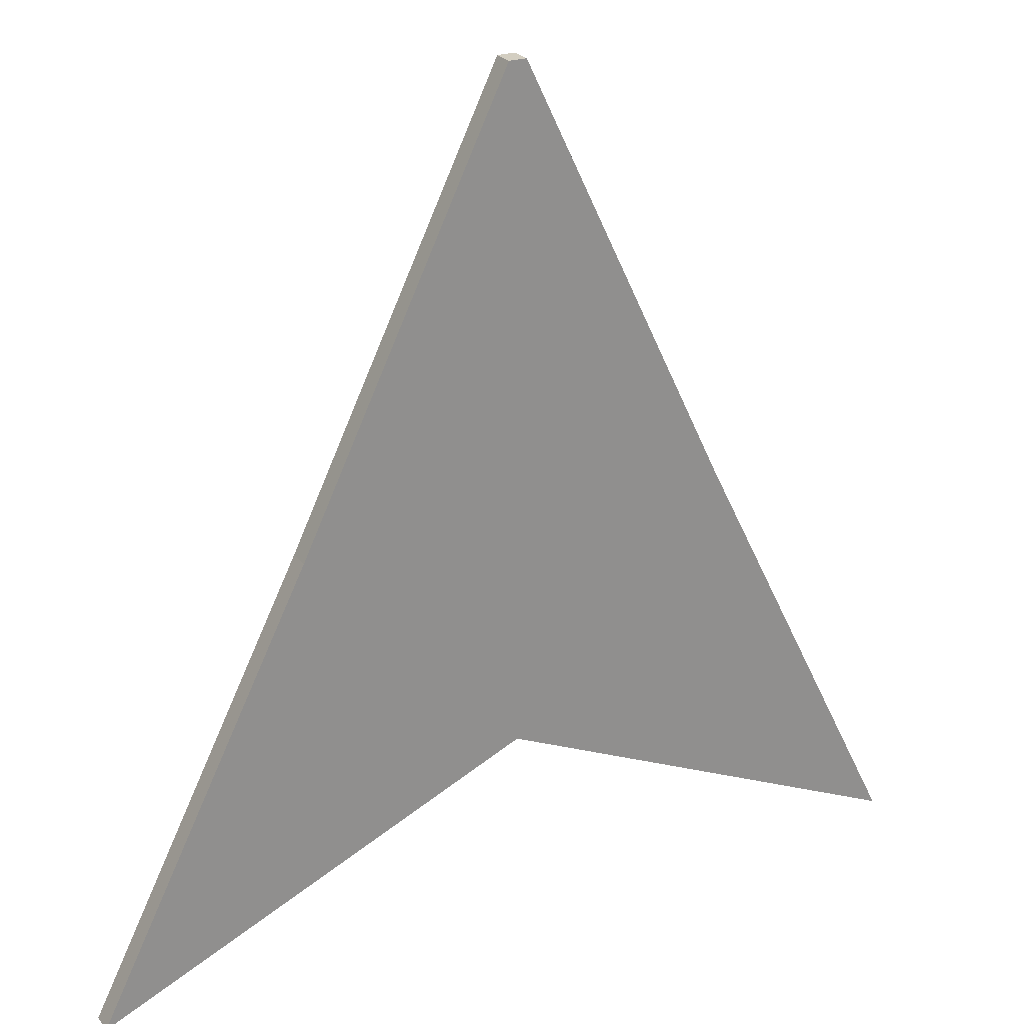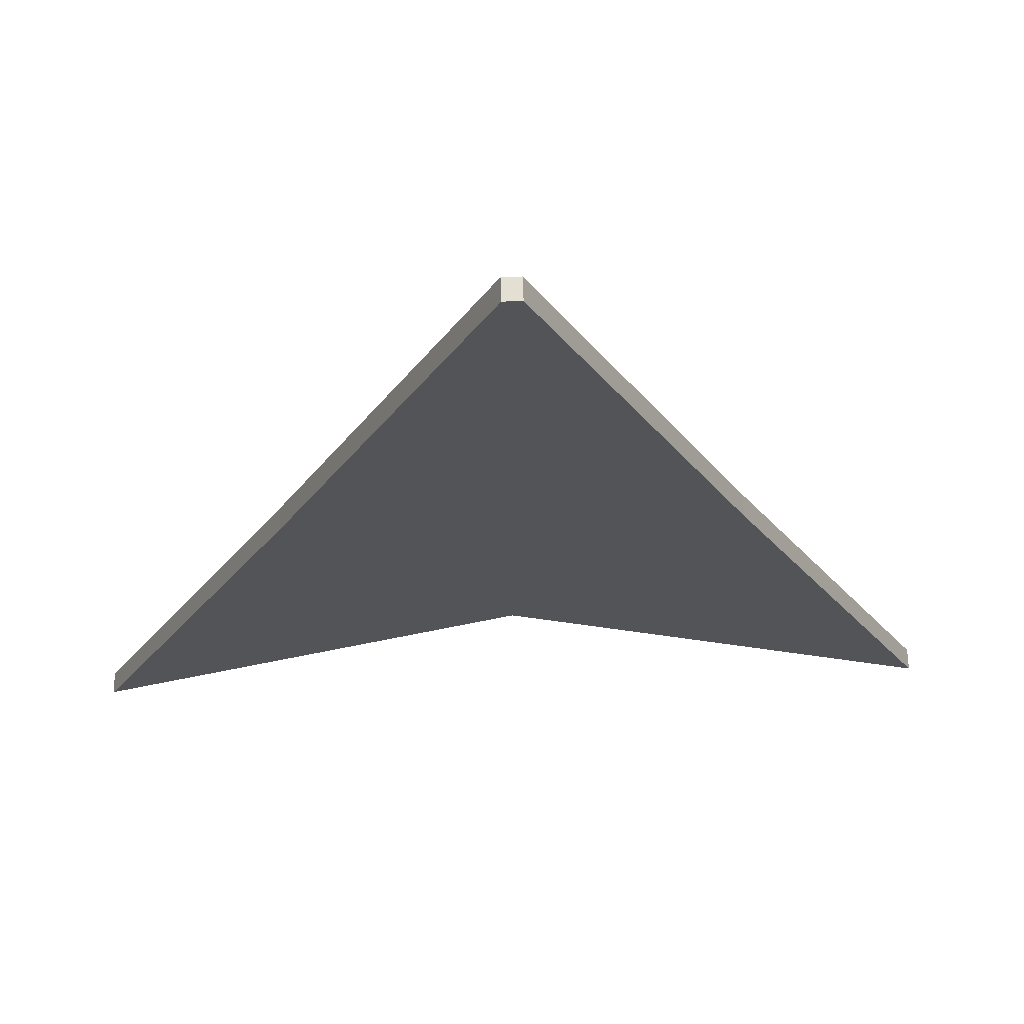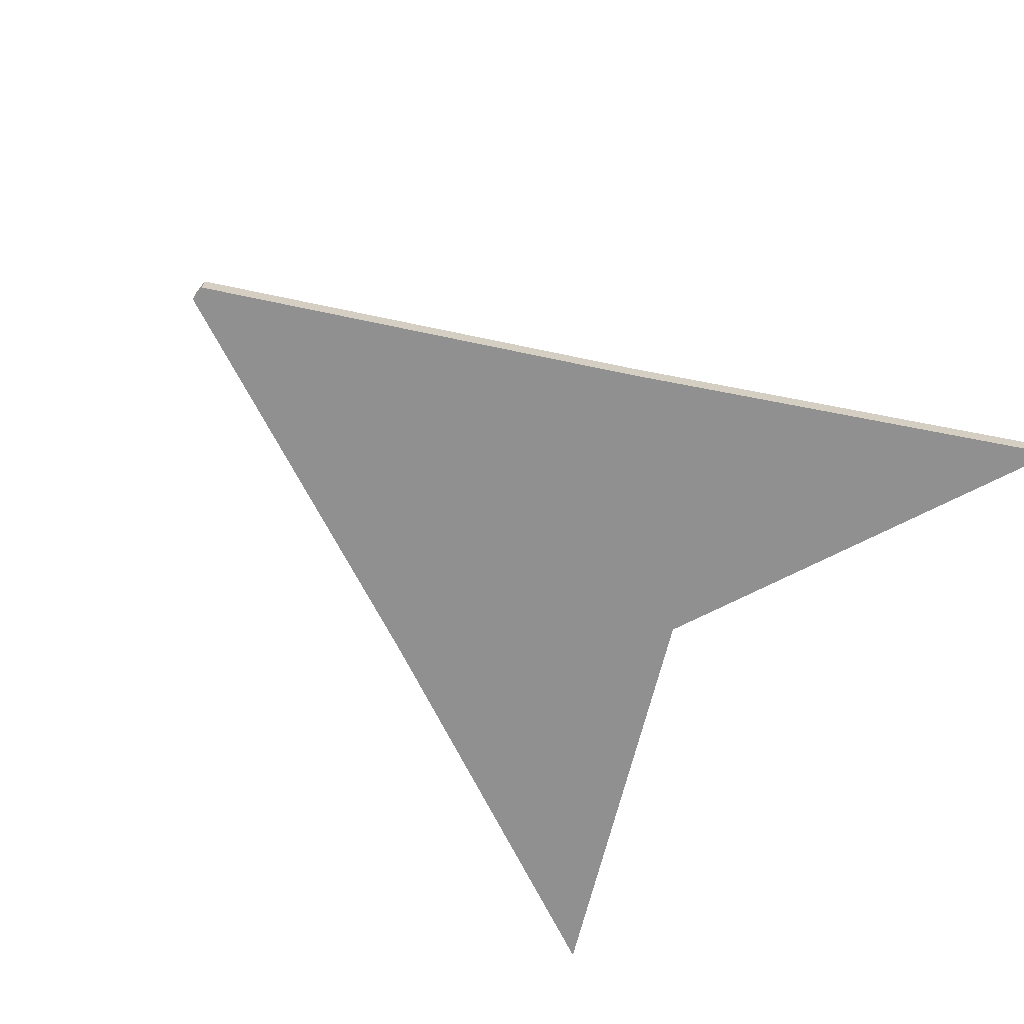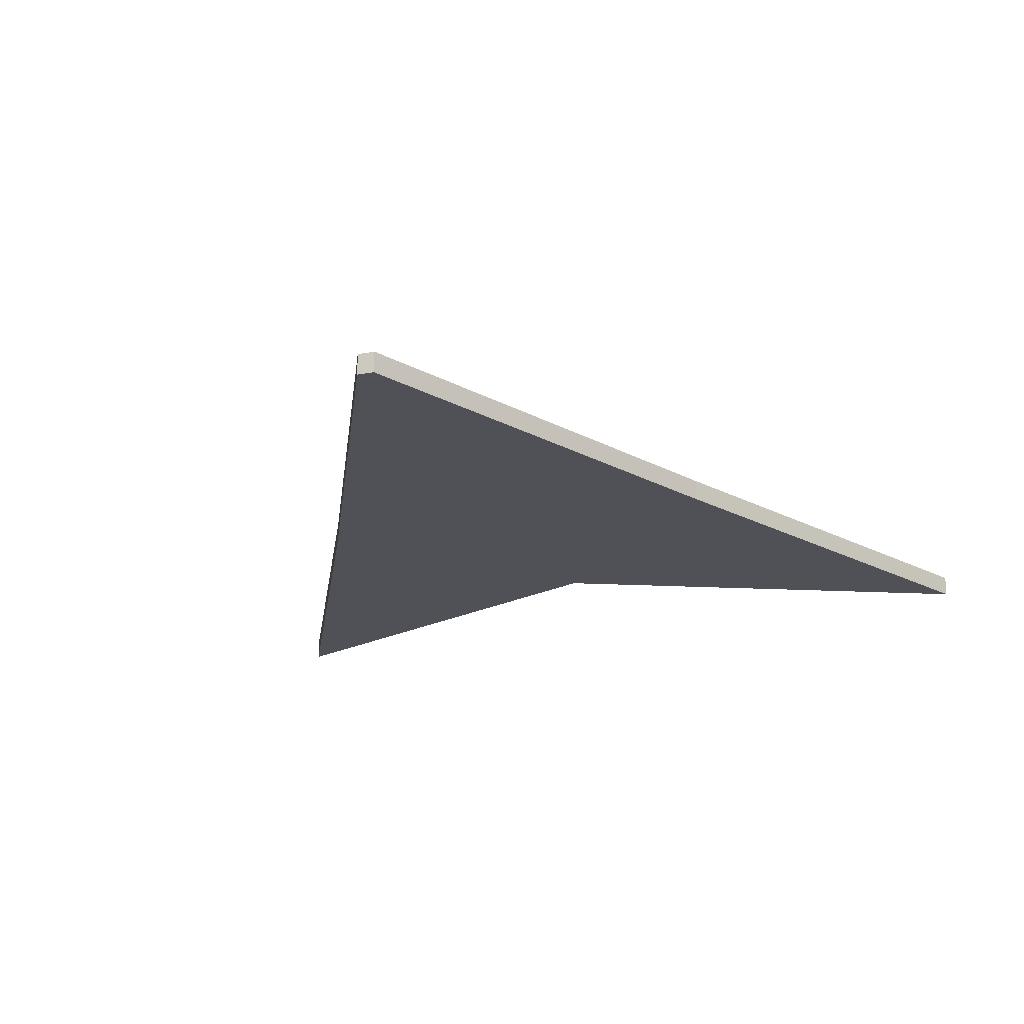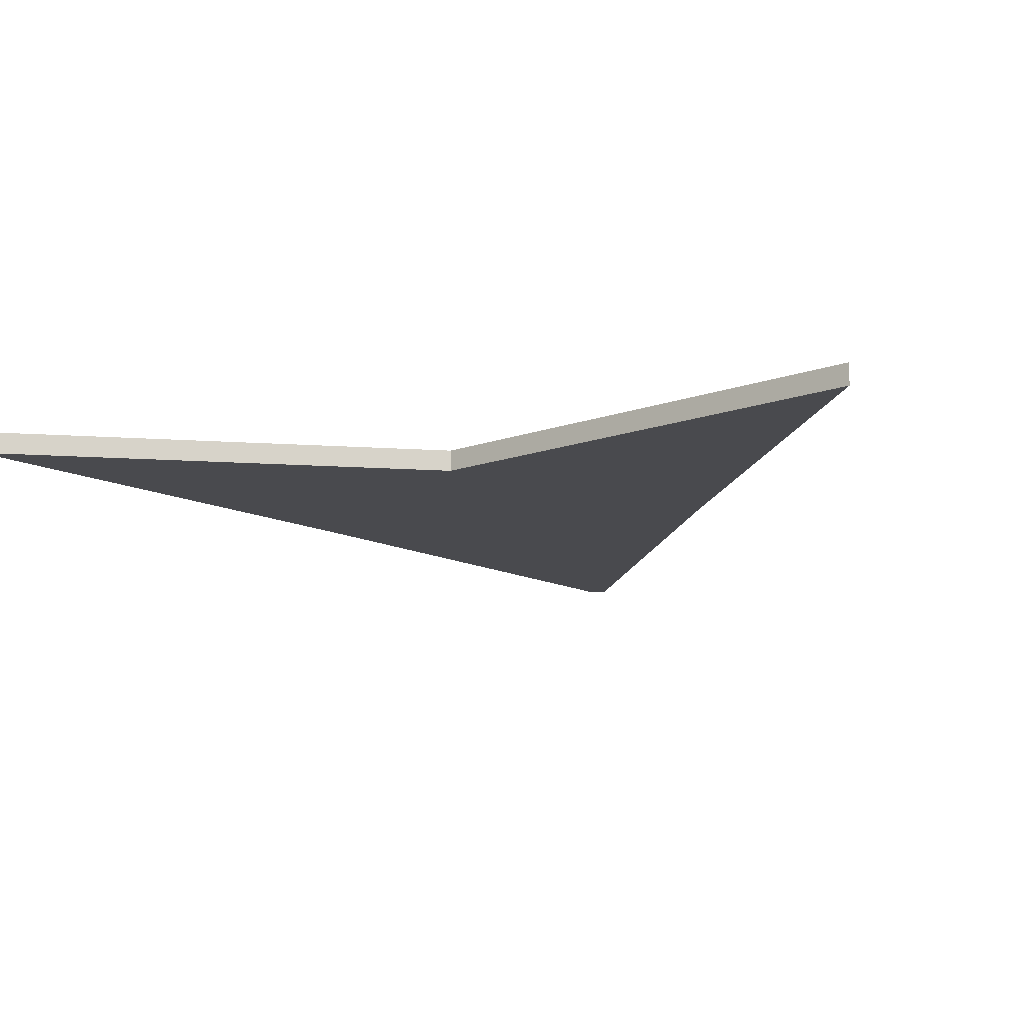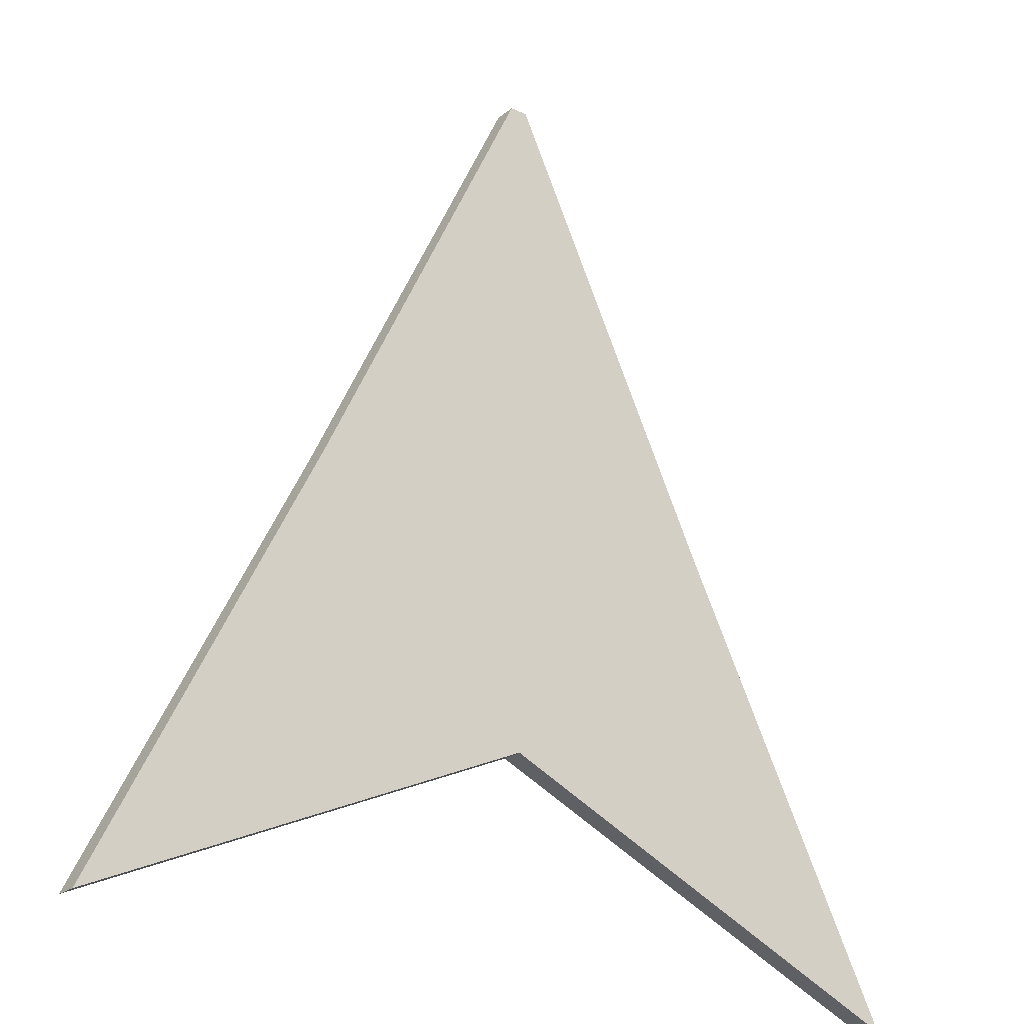
<metadata>
{"format":"obj","ext":"obj","renderer":"f3d","projection":"perspective","resolution":1024,"background":"white","views":[{"elev":25.0,"azim":152.1,"up":"+Z"},{"elev":66.4,"azim":-1.8,"up":"+Z"},{"elev":-65.8,"azim":52.2,"up":"+Y"},{"elev":-20.4,"azim":18.9,"up":"+Y"},{"elev":-13.4,"azim":-164.5,"up":"+Y"},{"elev":-23.5,"azim":142.6,"up":"+Z"}]}
</metadata>
<code>
o Arrow
v 1 0.025 -1
v 1 -0.025 -1
v 0.02 0.025 1
v 0.02 -0.025 1
v -1 0.025 -1
v -1 -0.025 -1
v -0.02 0.025 1
v -0.02 -0.025 1
v 1 0 -1
v -0.02 -0 1
v 0.02 -0 1
v -1 0 -1
v -0.5 -0.025 -0
v 0.5 0.025 0
v -0.5 0.025 0
v 0.5 -0.025 -0
v 0.5 0 0
v -0.5 0 0
v 0 -0.025 -0.55
v 0 0.025 1
v 0 -0.025 1
v 0 0.025 -0.55
v 0 0 -0.55
v 0 -0 1
v 0 -0.025 -0
v 0 0.025 0
f 26 15 7 20
f 24 20 7 10
f 18 15 5 12
f 25 16 4 21
f 17 14 3 11
f 23 22 1 9
f 19 23 9 2
f 16 17 11 4
f 13 18 12 6
f 21 24 10 8
f 8 10 18 13
f 2 9 17 16
f 9 1 14 17
f 19 2 16 25
f 10 7 15 18
f 22 5 15 26
f 1 22 26 14
f 6 19 25 13
f 4 11 24 21
f 6 12 23 19
f 12 5 22 23
f 13 25 21 8
f 11 3 20 24
f 14 26 20 3

</code>
